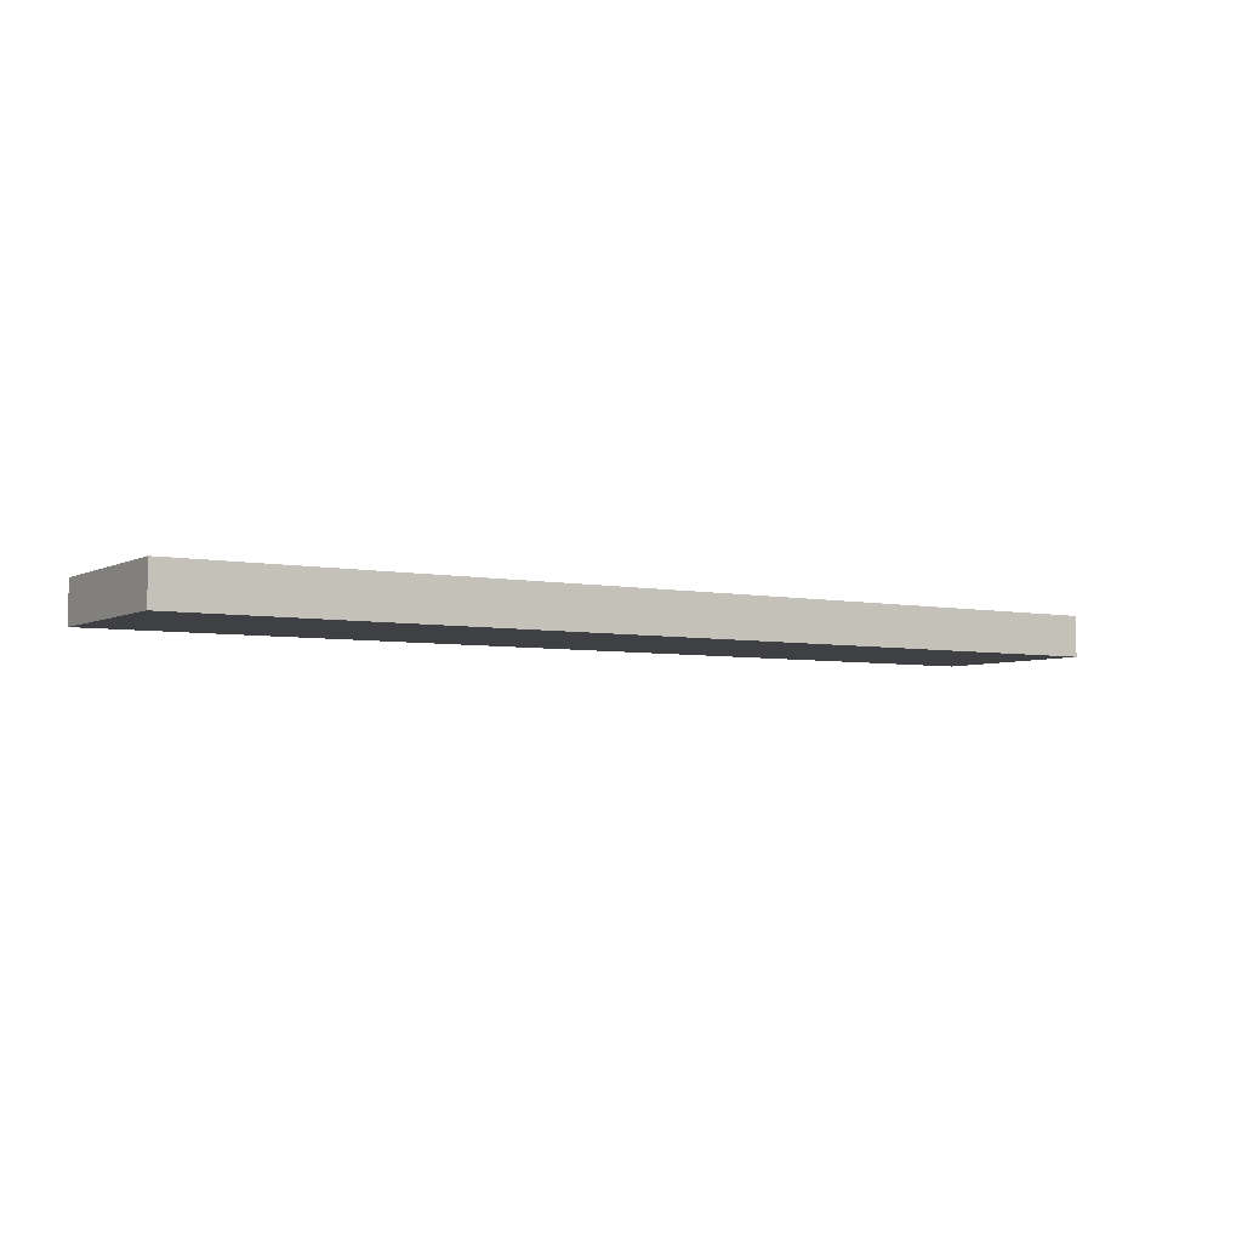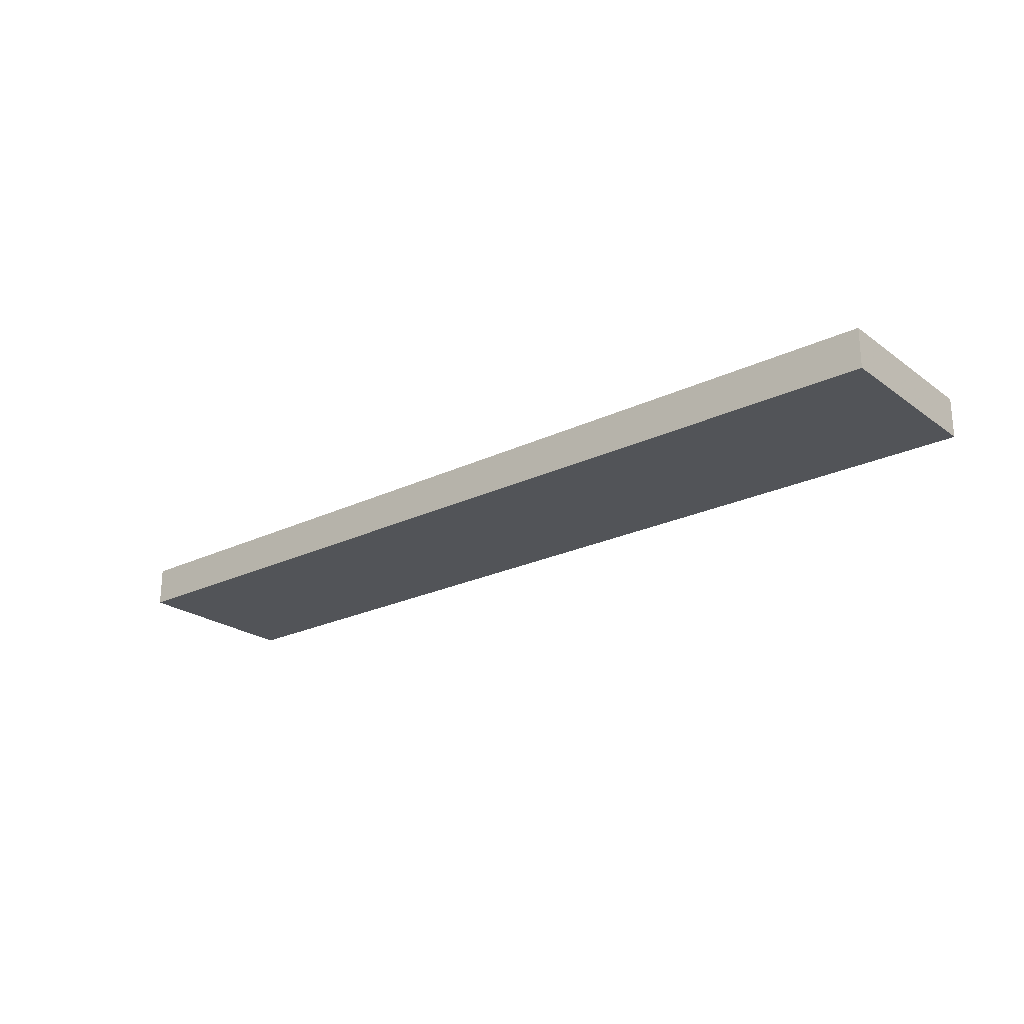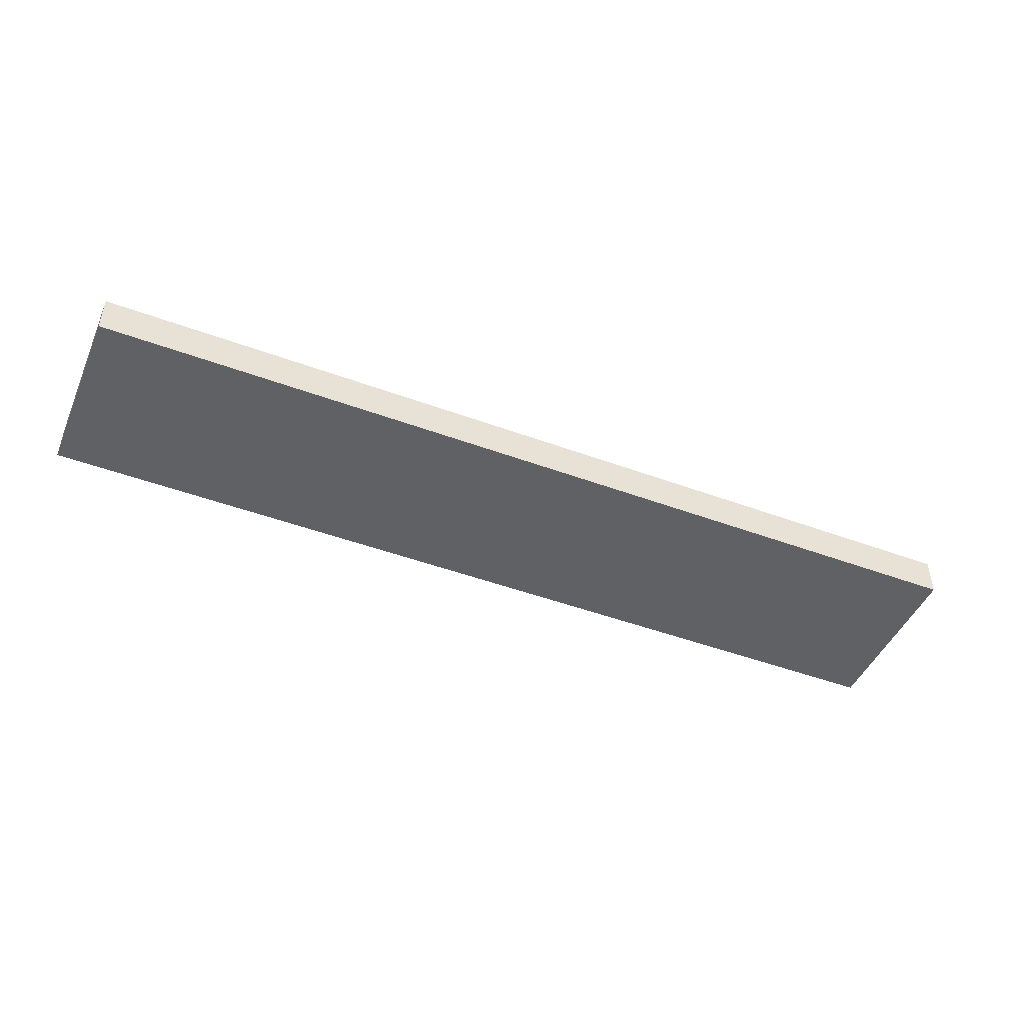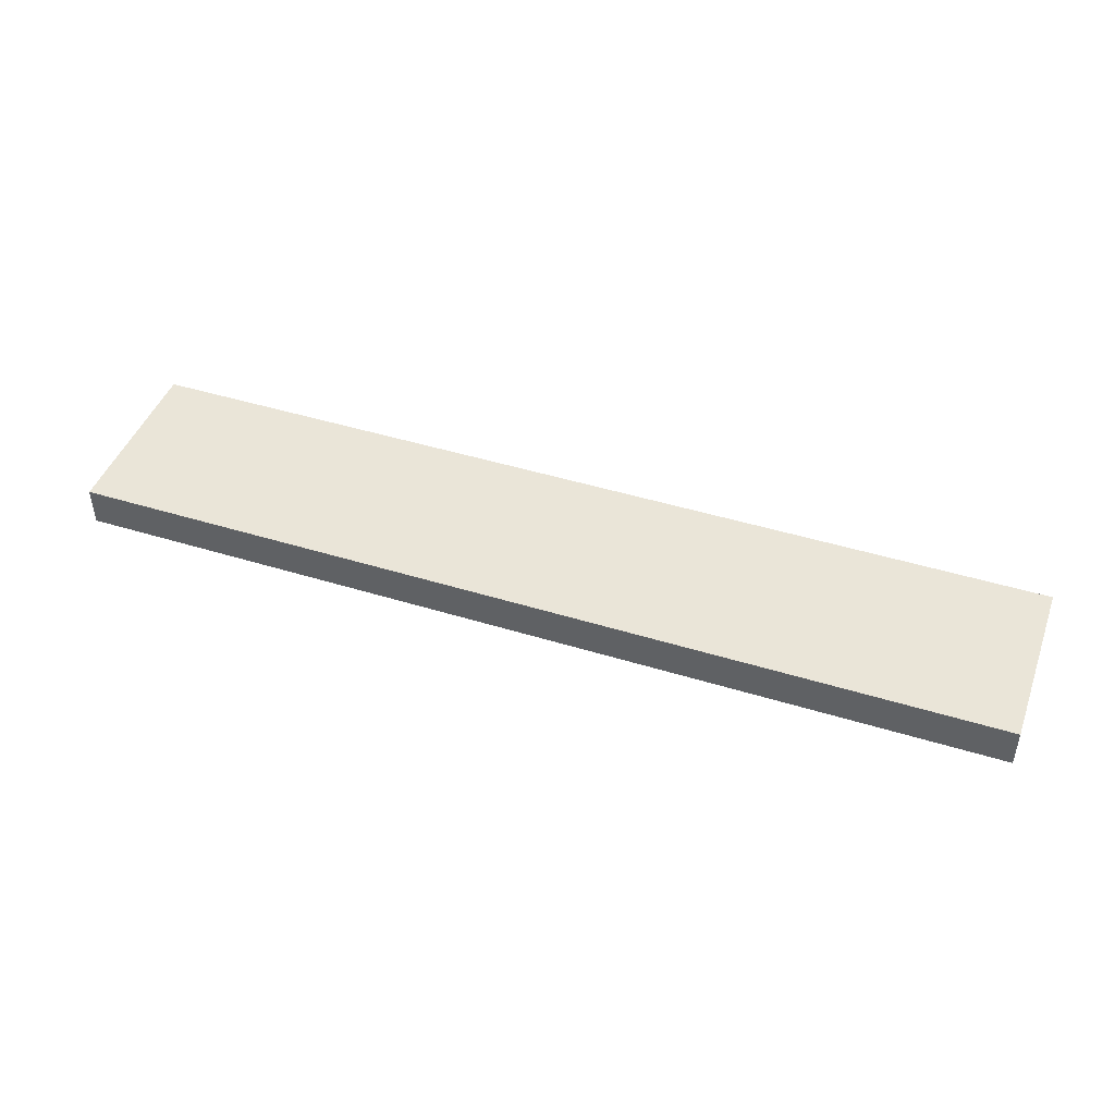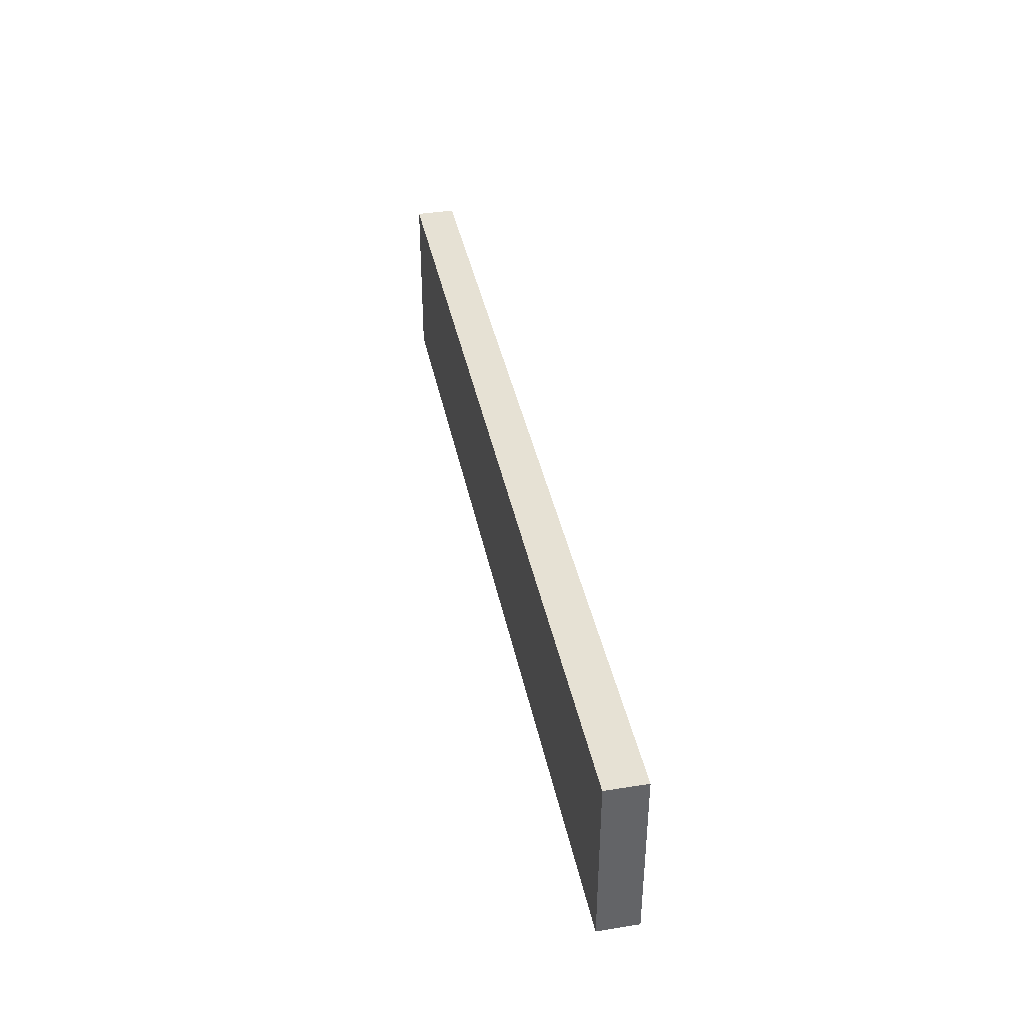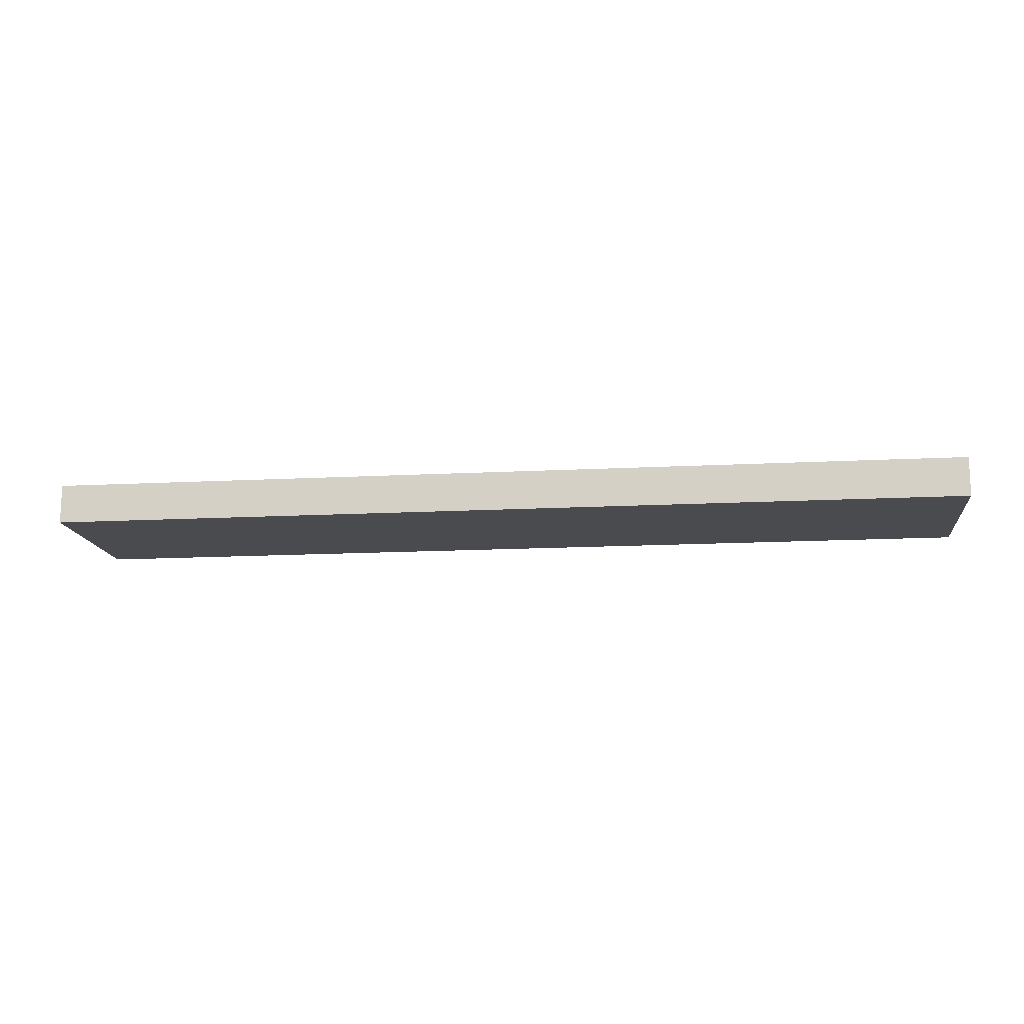
<metadata>
{"format":"obj","ext":"obj","renderer":"f3d","projection":"perspective","resolution":1024,"background":"white","views":[{"elev":-4.8,"azim":147.1,"up":"+Z"},{"elev":-23.2,"azim":39.3,"up":"+Z"},{"elev":-46.5,"azim":157.1,"up":"+Z"},{"elev":45.0,"azim":19.7,"up":"+Z"},{"elev":39.2,"azim":78.7,"up":"+Y"},{"elev":-14.2,"azim":6.8,"up":"+Z"}]}
</metadata>
<code>
v 2112 984 -212
v 2112 1020 -220
v 2112 984 -220
v 2112 1020 -212
v 2300 1020 -212
v 2300 984 -220
v 2300 1020 -220
v 2300 984 -212
f 1 2 3
f 1 4 2
f 5 6 7
f 5 8 6
f 8 3 6
f 8 1 3
f 4 7 2
f 4 5 7
f 1 5 4
f 1 8 5
f 2 6 3
f 2 7 6

</code>
